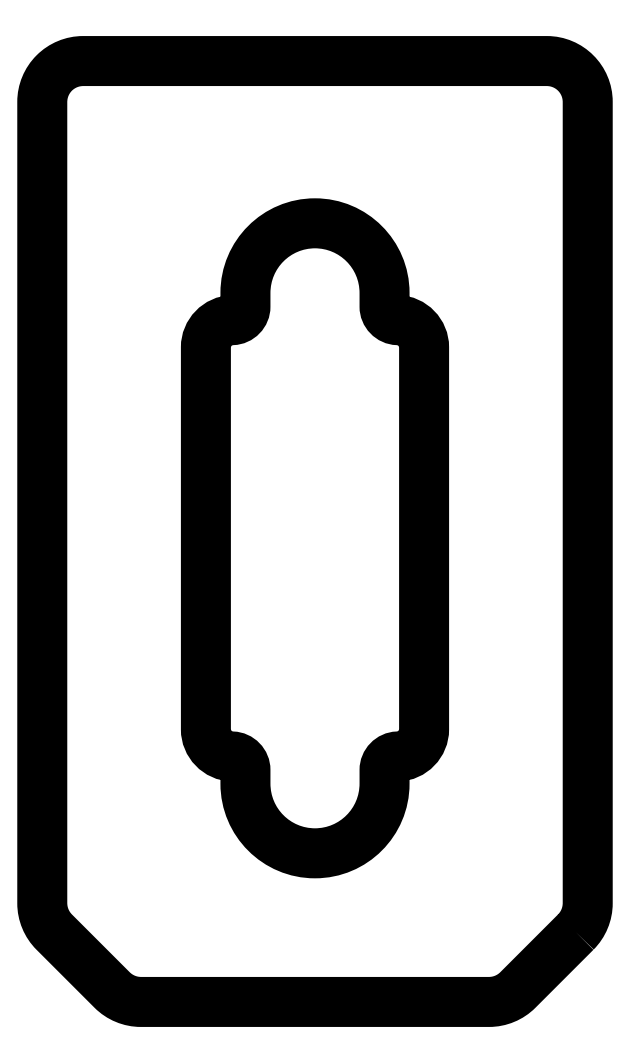
<metadata>
{"format":"dxf","ext":"dxf","renderer":"ezdxf+matplotlib","layout":"modelspace","background":"white","min_lineweight":24,"dpi":150}
</metadata>
<code>
0
SECTION
2
ENTITIES
0
LWPOLYLINE
8
0
90
12
70
1
43
0
10
-1295
20
198.1
42
0.1989
10
-1295
20
199.1
10
-1295
20
228.5
42
0.4142
10
-1296
20
230
10
-1313
20
230
42
0.4142
10
-1315
20
228.5
10
-1315
20
199.1
42
0.1989
10
-1315
20
198.1
10
-1312
20
195.9
42
0.1989
10
-1311
20
195.5
10
-1299
20
195.5
42
0.1989
10
-1298
20
195.9
0
LWPOLYLINE
8
0
90
16
70
1
43
0
10
-1308
20
220.5
42
0.4045
10
-1308
20
221
10
-1308
20
221.5
42
-1
10
-1302
20
221.5
10
-1302
20
221
42
0.4045
10
-1302
20
220.5
42
-0.4045
10
-1301
20
219.5
10
-1301
20
205.5
42
-0.4045
10
-1302
20
204.5
42
0.4045
10
-1302
20
204
10
-1302
20
203.5
42
-1
10
-1308
20
203.5
10
-1308
20
204
42
0.4045
10
-1308
20
204.5
42
-0.4045
10
-1309
20
205.5
10
-1309
20
219.5
42
-0.4045
0
ENDSEC
0
EOF

</code>
